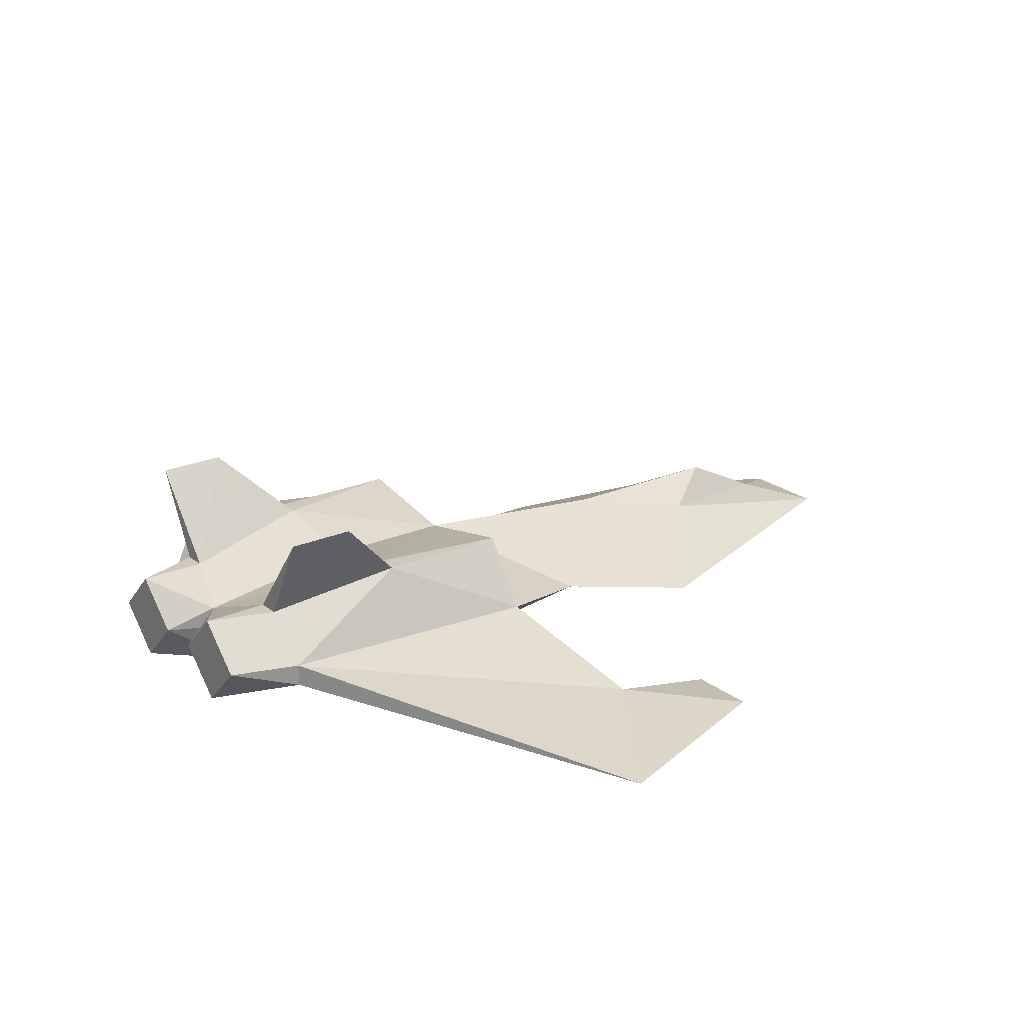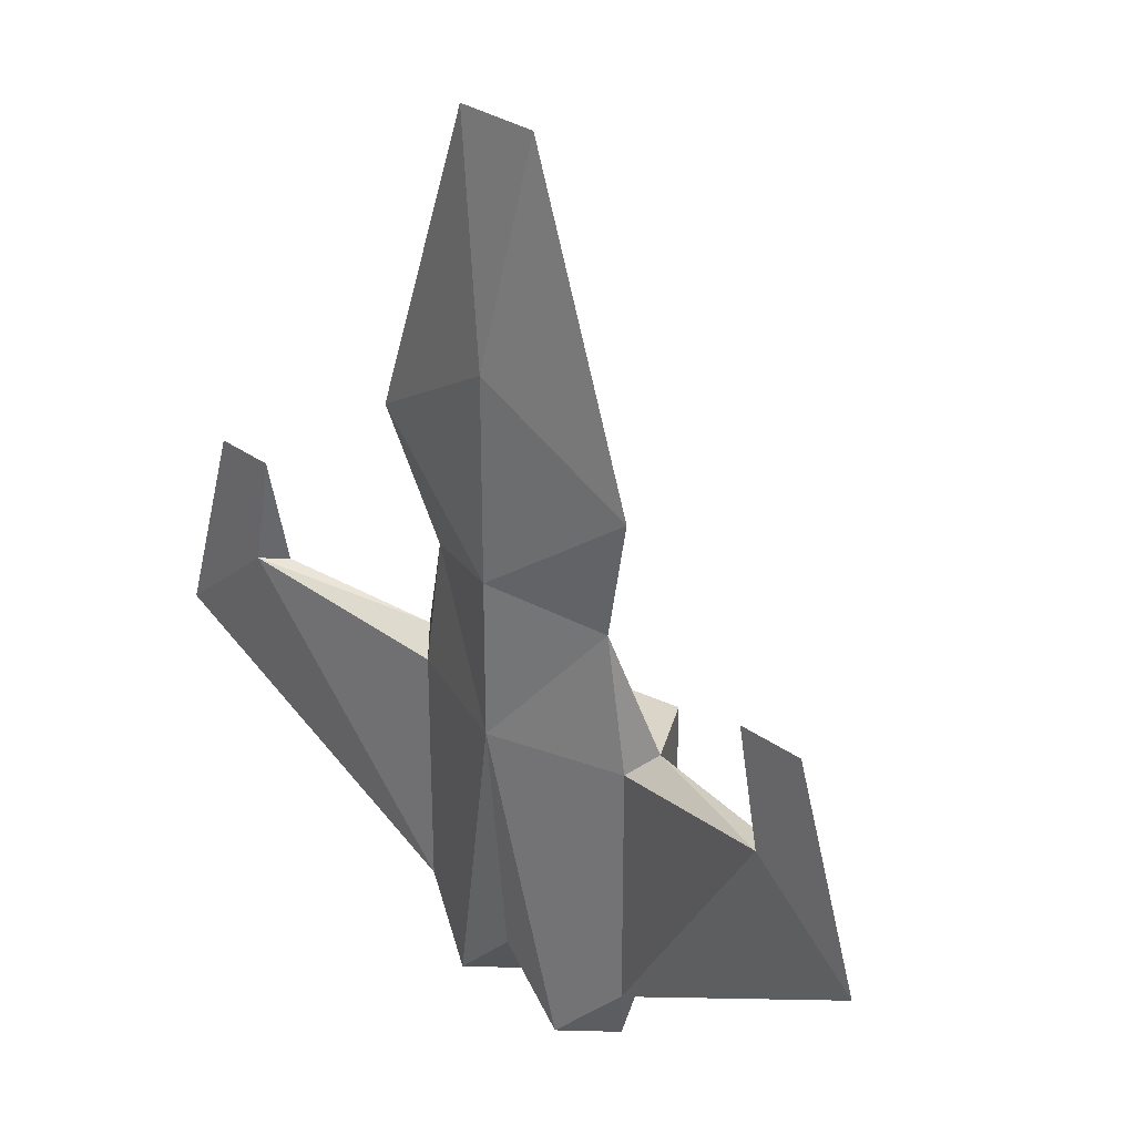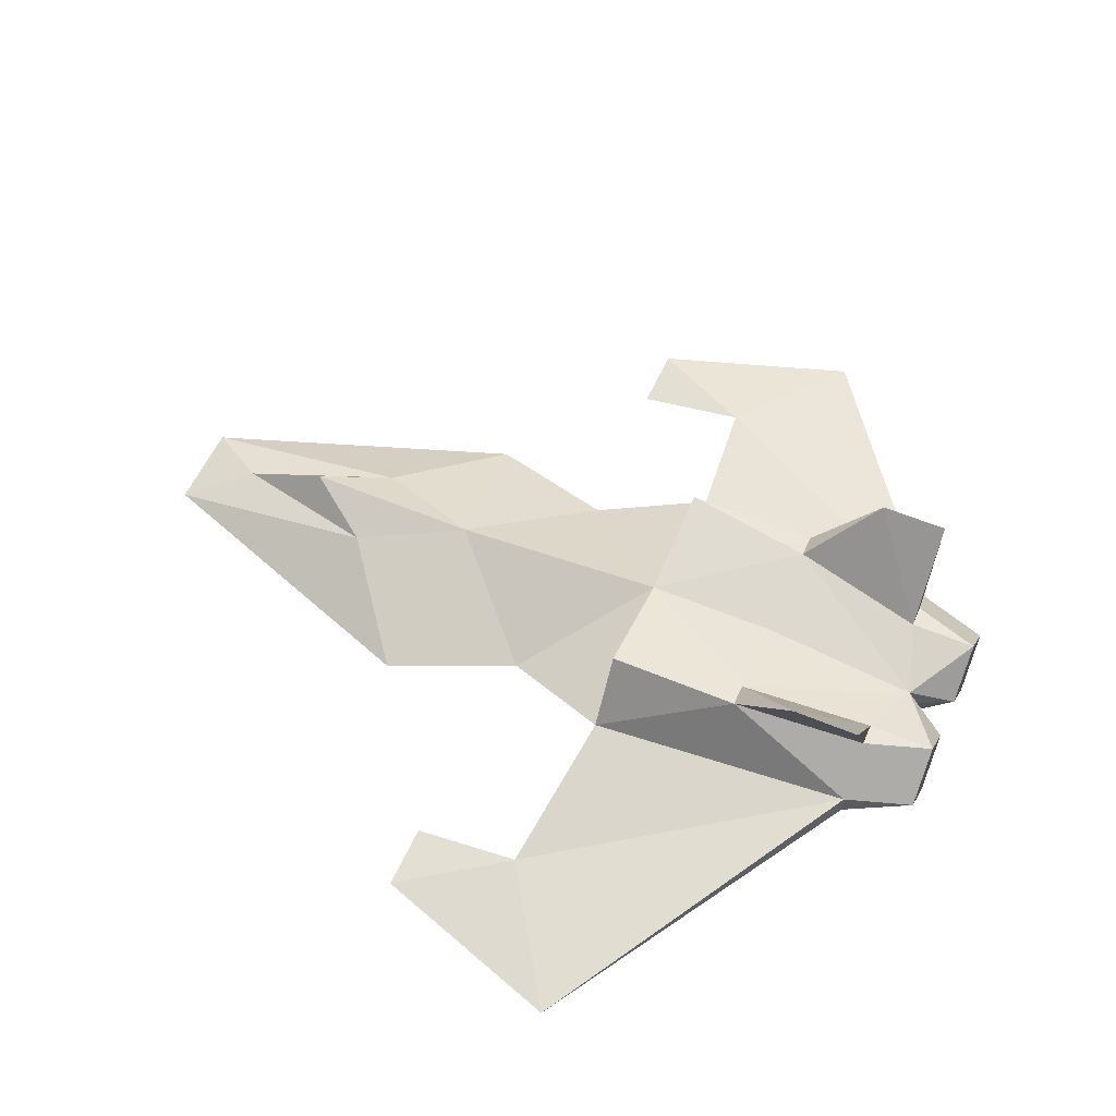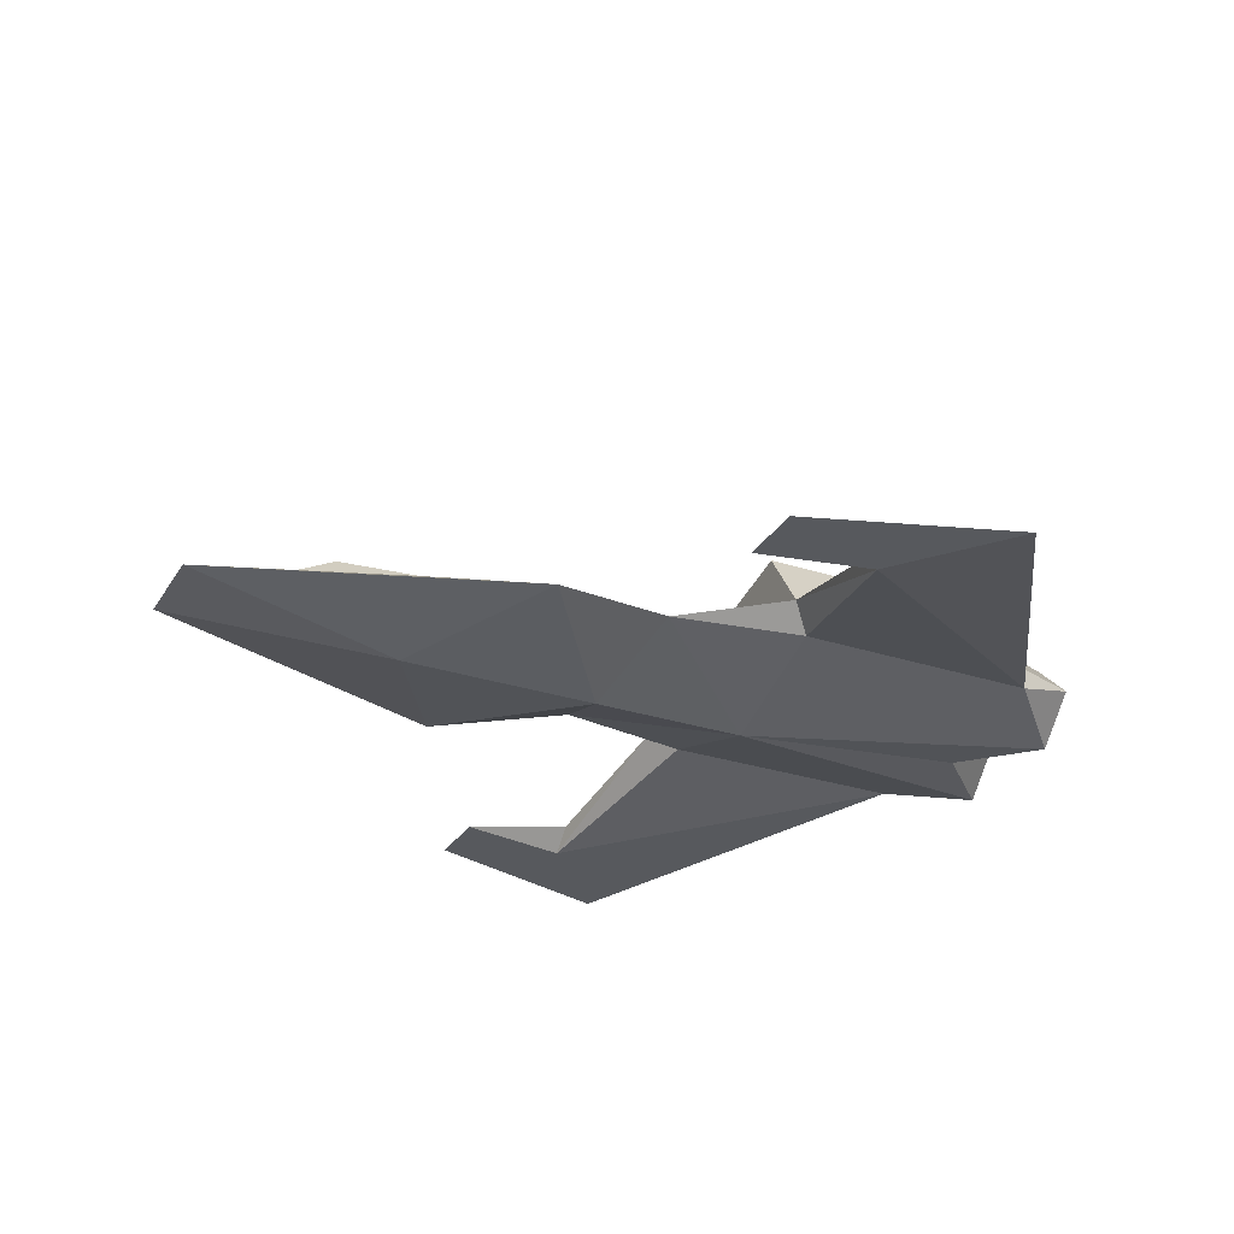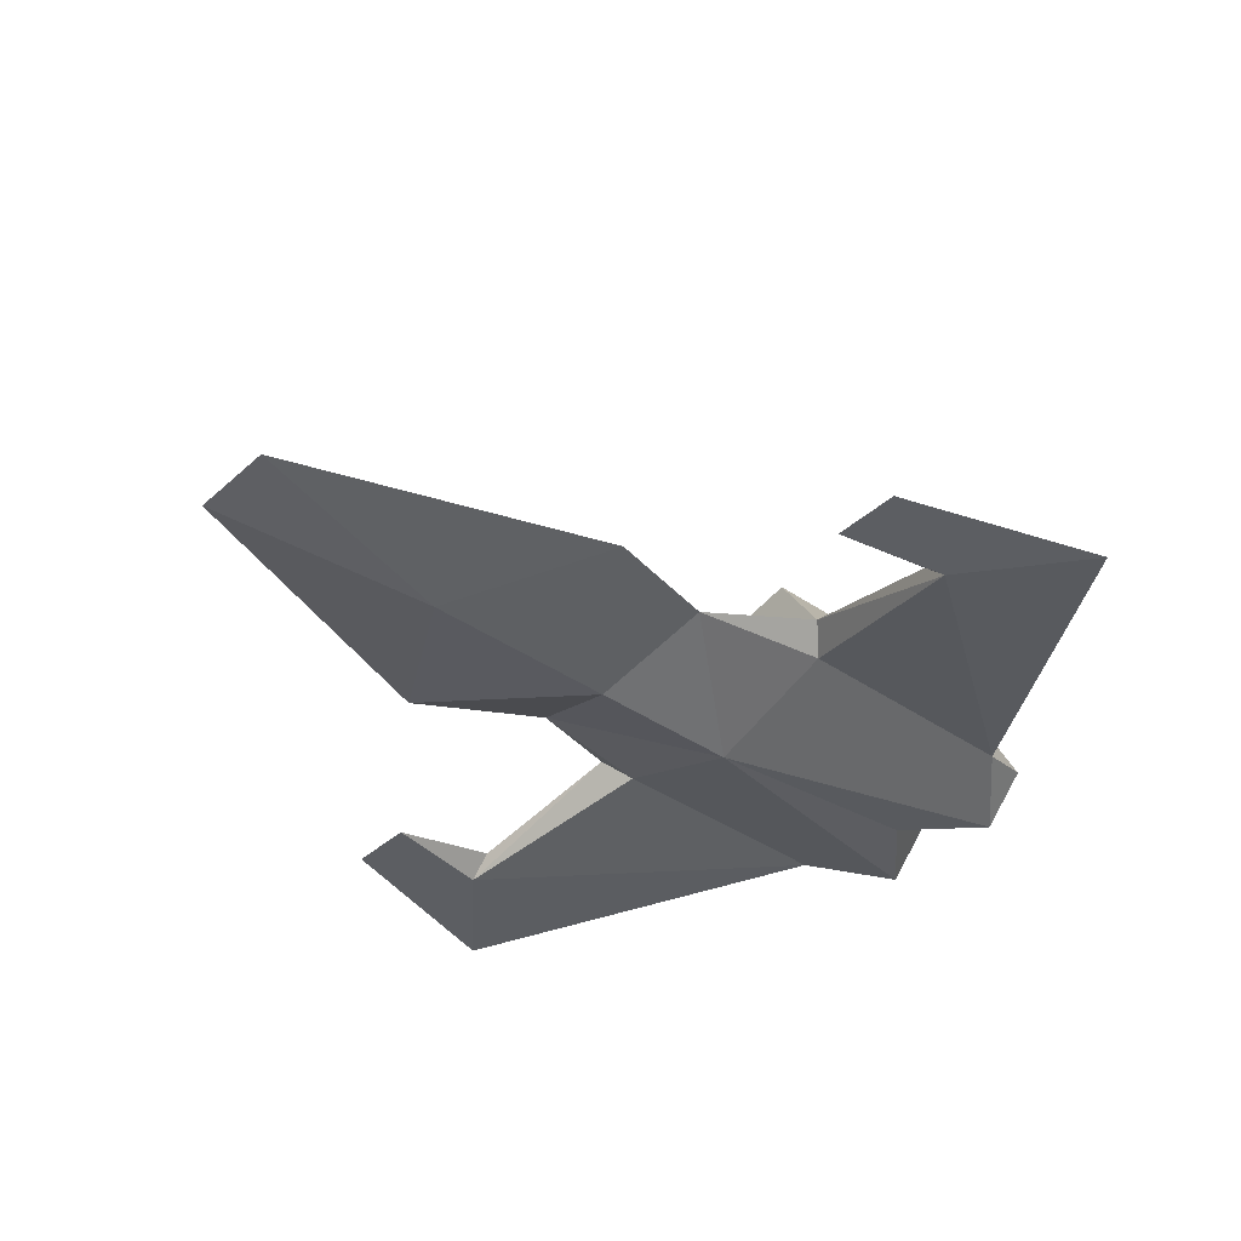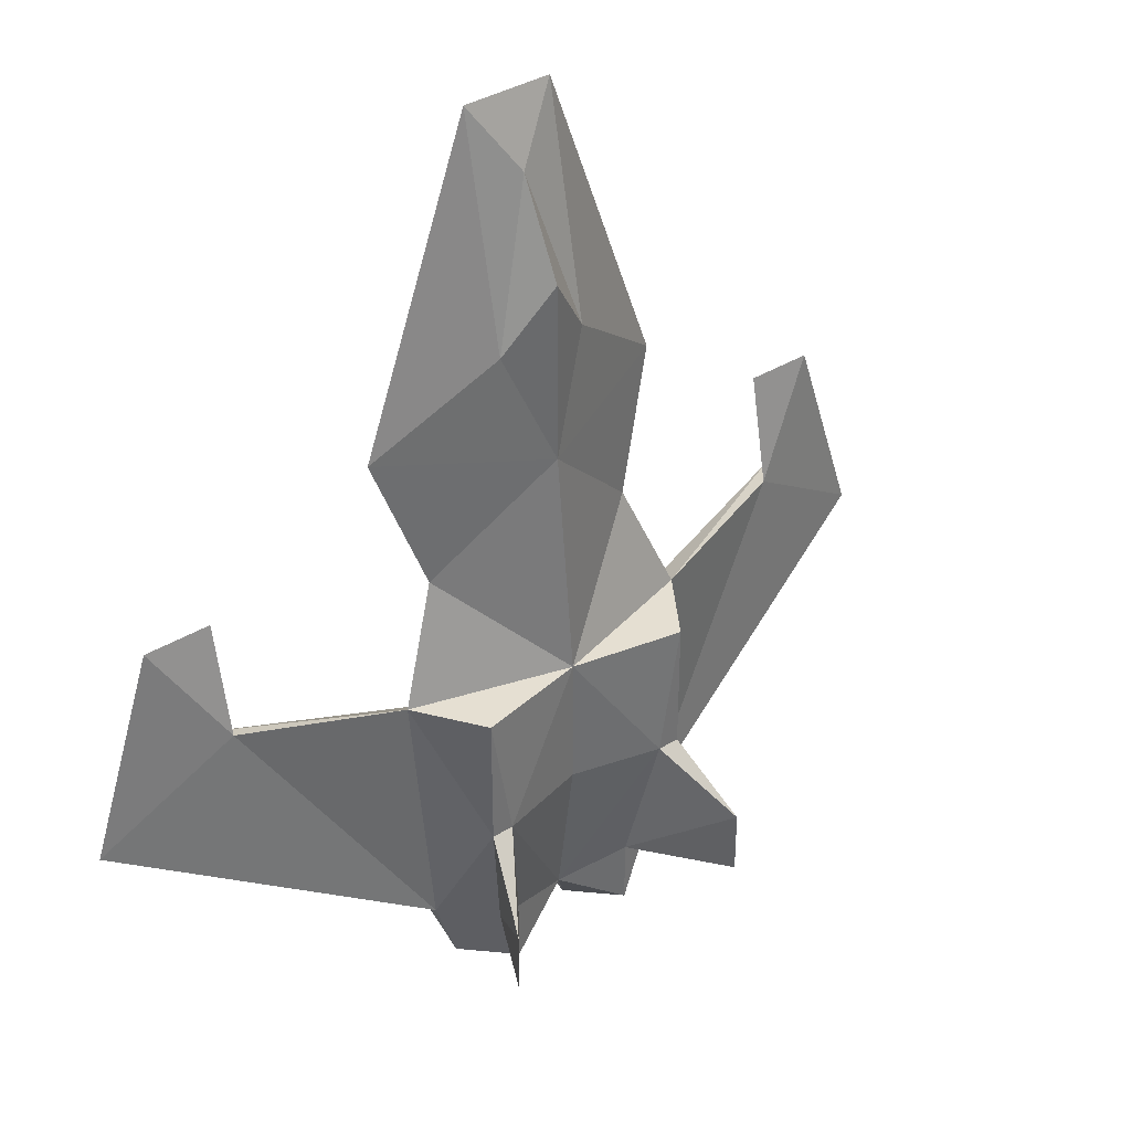
<metadata>
{"format":"obj","ext":"obj","renderer":"f3d","projection":"perspective","resolution":1024,"background":"white","views":[{"elev":22.4,"azim":-127.2,"up":"+Y"},{"elev":29.4,"azim":47.2,"up":"+Z"},{"elev":56.2,"azim":113.8,"up":"+Y"},{"elev":-29.3,"azim":64.3,"up":"+Y"},{"elev":-38.2,"azim":48.7,"up":"+Y"},{"elev":37.5,"azim":141.9,"up":"+Z"}]}
</metadata>
<code>
o Plane
v 0.7 0.1 2.6
v 0.2 0.1 4
v 0.5 0.2 2
v 0.6 0.2 1.4
v 0.6 0.2 0.3
v 1.5 0 1.6
v 2 0 1.2
v 0.7 0.3 1.5
v 0.6 0.3 0.3
v 1.4 0.1 1.6
v 0.2 0.3 3
v 0.5 0.6 1.5
v 0.3 0.5 0.3
v 0.5 0.6 0.9
v 0.6 0.9 0.3
v 0.6 0.9 0.6
v 0.4 0.6 0.9
v 1.7 0 2.1
v 1.4 0 2.1
v 0.3 0.1 0
v 0.5 0.3 0
v 0.1 0.3 0
v 0.3 0.5 0
v 0.4 0.5 0.3
v 0 0 3
v -0.7 0.1 2.6
v 0 0.1 4
v -0.2 0.1 4
v 0 0 2.1
v -0.5 0.2 2
v 0 0 1.4
v -0.6 0.2 1.4
v 0 0.1 0.3
v -0.6 0.2 0.3
v -1.5 0 1.6
v -2 0 1.2
v 0 0.2 3.7
v 0 0.4 3.3
v 0 0.4 2.5
v 0 0.5 1.5
v -0.7 0.3 1.5
v 0 0.4 0.2
v -0.6 0.3 0.3
v -1.4 0.1 1.6
v -0.2 0.3 3
v -0.5 0.6 1.5
v -0.3 0.5 0.3
v -0.5 0.6 0.9
v -0.6 0.9 0.3
v -0.6 0.9 0.6
v -0.4 0.6 0.9
v 0 0.5 0.9
v -1.7 0 2.1
v -1.4 0 2.1
v -0.3 0.1 0
v -0.5 0.3 0
v 0 0.3 0.2
v -0.1 0.3 0
v -0.3 0.5 0
v -0.4 0.5 0.3
g Plane_Plane_Material.001
f 25 2 27
f 31 3 29
f 20 31 33
f 29 1 25
f 11 38 37
f 8 6 10
f 21 5 20
f 22 33 57
f 1 39 11
f 2 37 27
f 2 11 37
f 3 4 8
f 25 1 2
f 6 18 19
f 38 11 39
f 6 4 5
f 2 1 11
f 3 40 39
f 8 12 40
f 42 22 57
f 9 21 24
f 8 14 12
f 16 13 17
f 17 12 14
f 40 3 8
f 17 42 52
f 14 9 24
f 15 24 13
f 14 16 17
f 22 42 23
f 18 6 7
f 10 18 7
f 5 21 9
f 23 42 13
f 21 22 23
f 22 21 20
f 23 24 21
f 33 22 20
f 31 5 4
f 24 16 14
f 31 20 5
f 7 5 9
f 9 10 7
f 19 10 6
f 18 10 19
f 12 17 40
f 40 17 52
f 9 14 8
f 5 7 6
f 42 17 13
f 3 31 4
f 1 29 3
f 39 1 3
f 13 16 15
f 24 23 13
f 16 24 15
f 6 8 4
f 10 9 8
f 25 27 28
f 31 29 30
f 55 33 31
f 29 25 26
f 45 37 38
f 41 44 35
f 56 55 34
f 58 57 33
f 26 45 39
f 28 27 37
f 28 37 45
f 30 41 32
f 28 26 25
f 35 54 53
f 38 39 45
f 35 34 32
f 45 26 28
f 30 39 40
f 41 40 46
f 42 57 58
f 43 60 56
f 41 46 48
f 50 51 47
f 51 48 46
f 40 41 30
f 51 52 42
f 48 60 43
f 49 47 60
f 48 51 50
f 58 59 42
f 53 36 35
f 44 36 53
f 34 43 56
f 59 47 42
f 56 59 58
f 58 55 56
f 59 56 60
f 33 55 58
f 31 32 34
f 60 48 50
f 31 34 55
f 36 43 34
f 43 36 44
f 54 35 44
f 53 54 44
f 46 40 51
f 40 52 51
f 43 41 48
f 34 35 36
f 42 47 51
f 30 32 31
f 26 30 29
f 39 30 26
f 47 49 50
f 60 47 59
f 50 49 60
f 35 32 41
f 44 41 43

</code>
